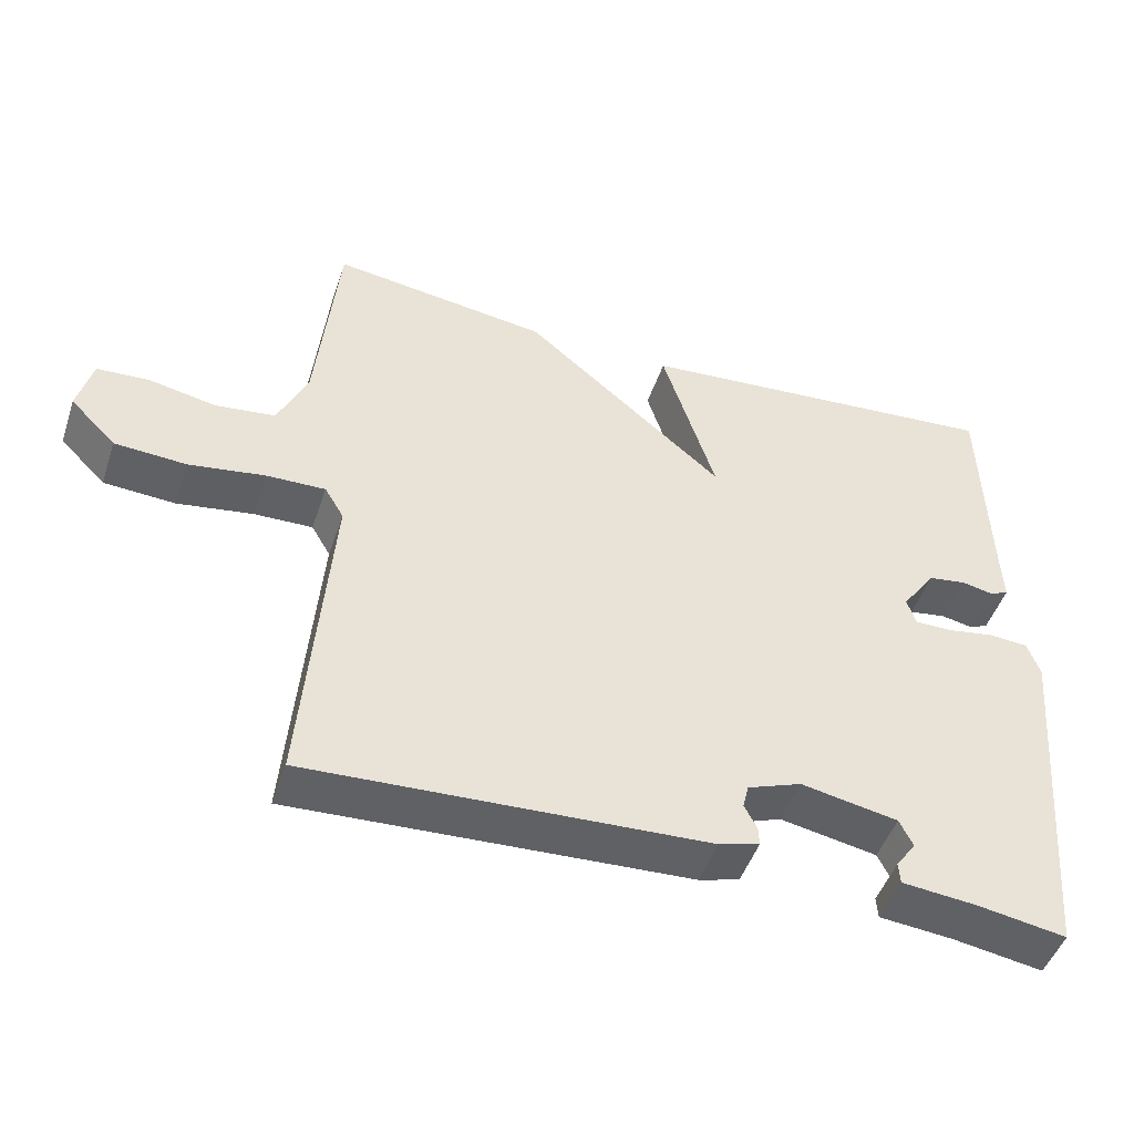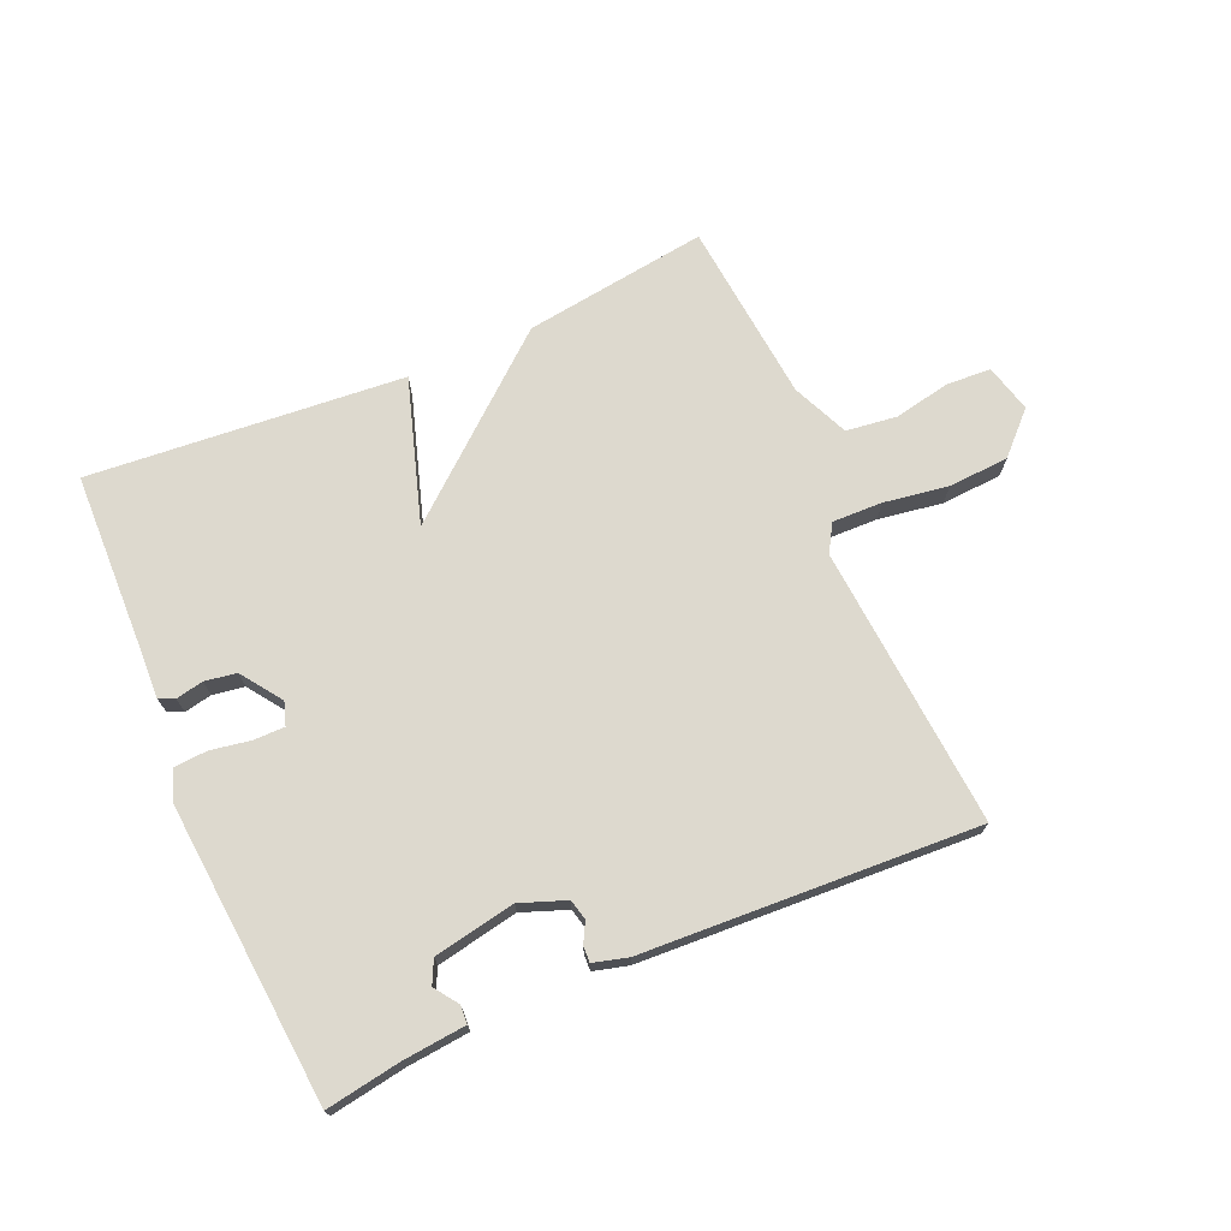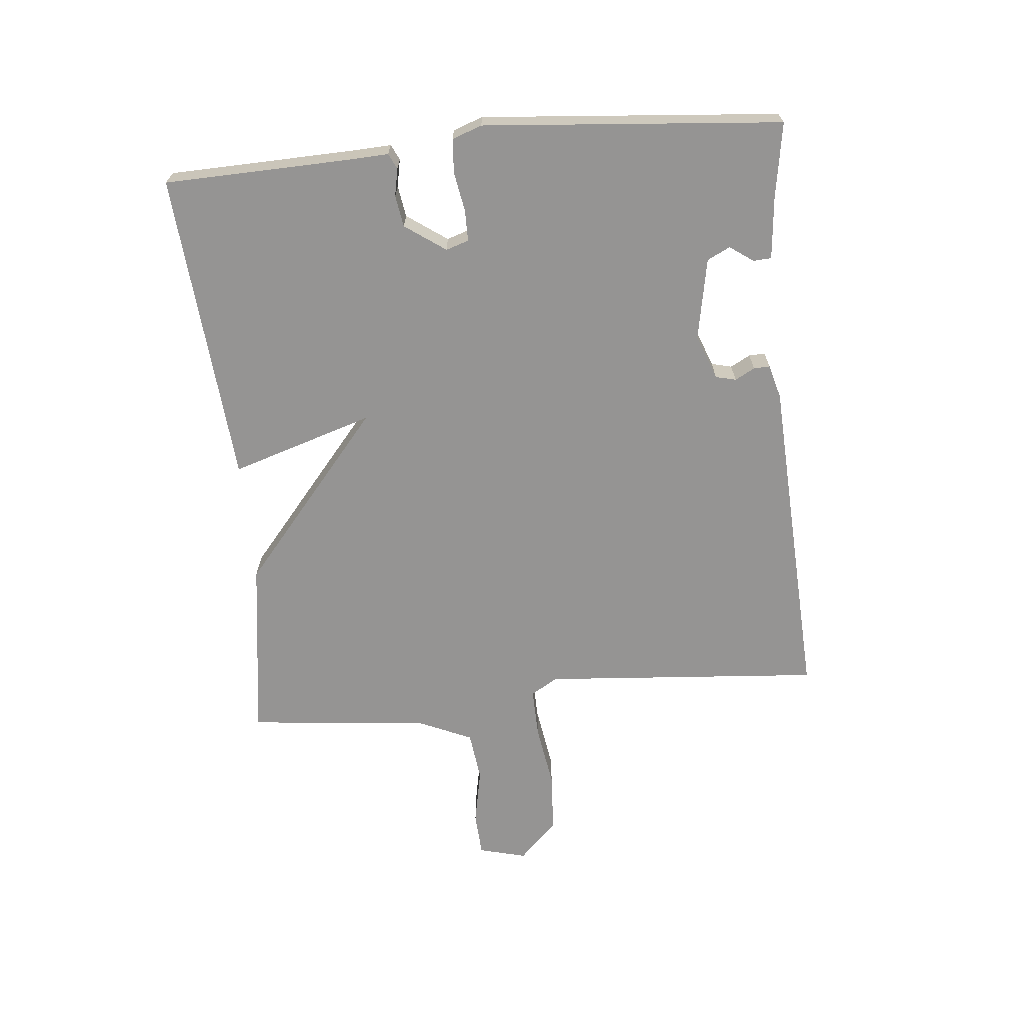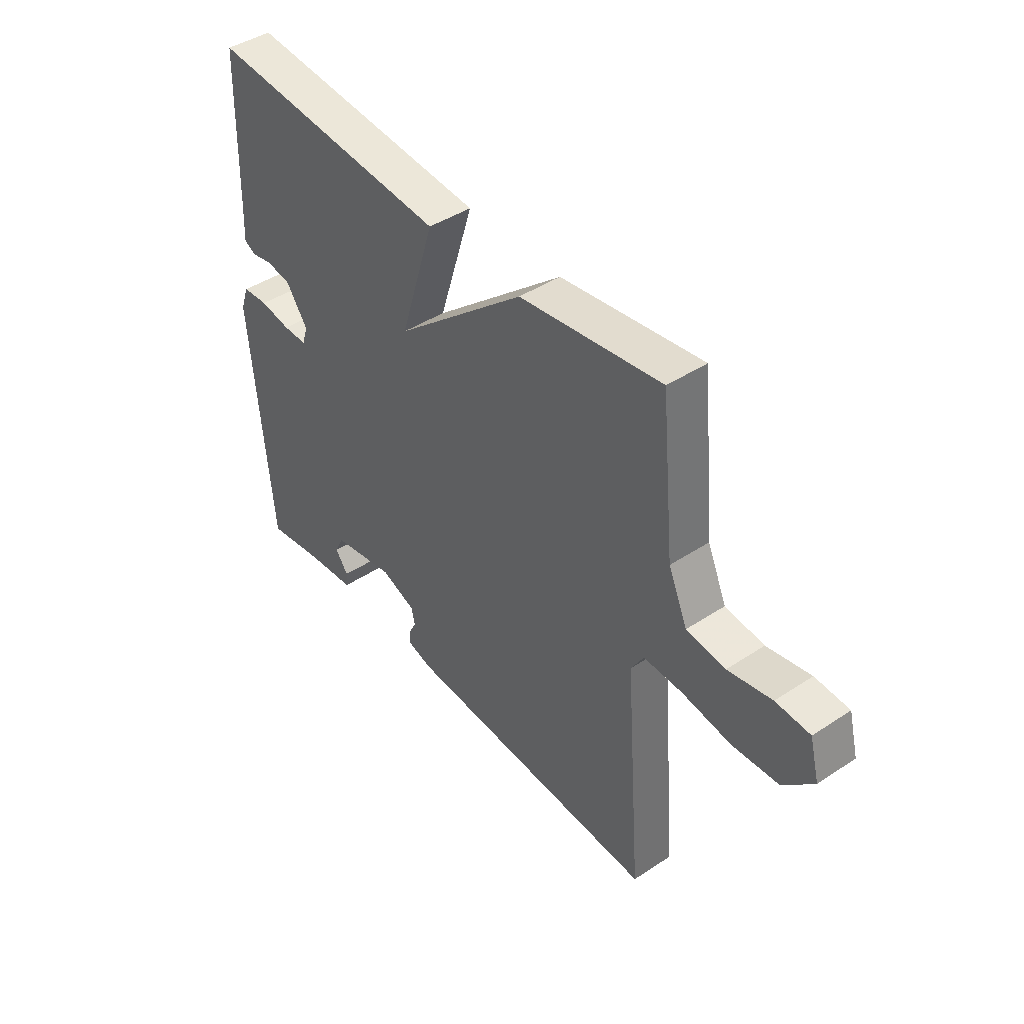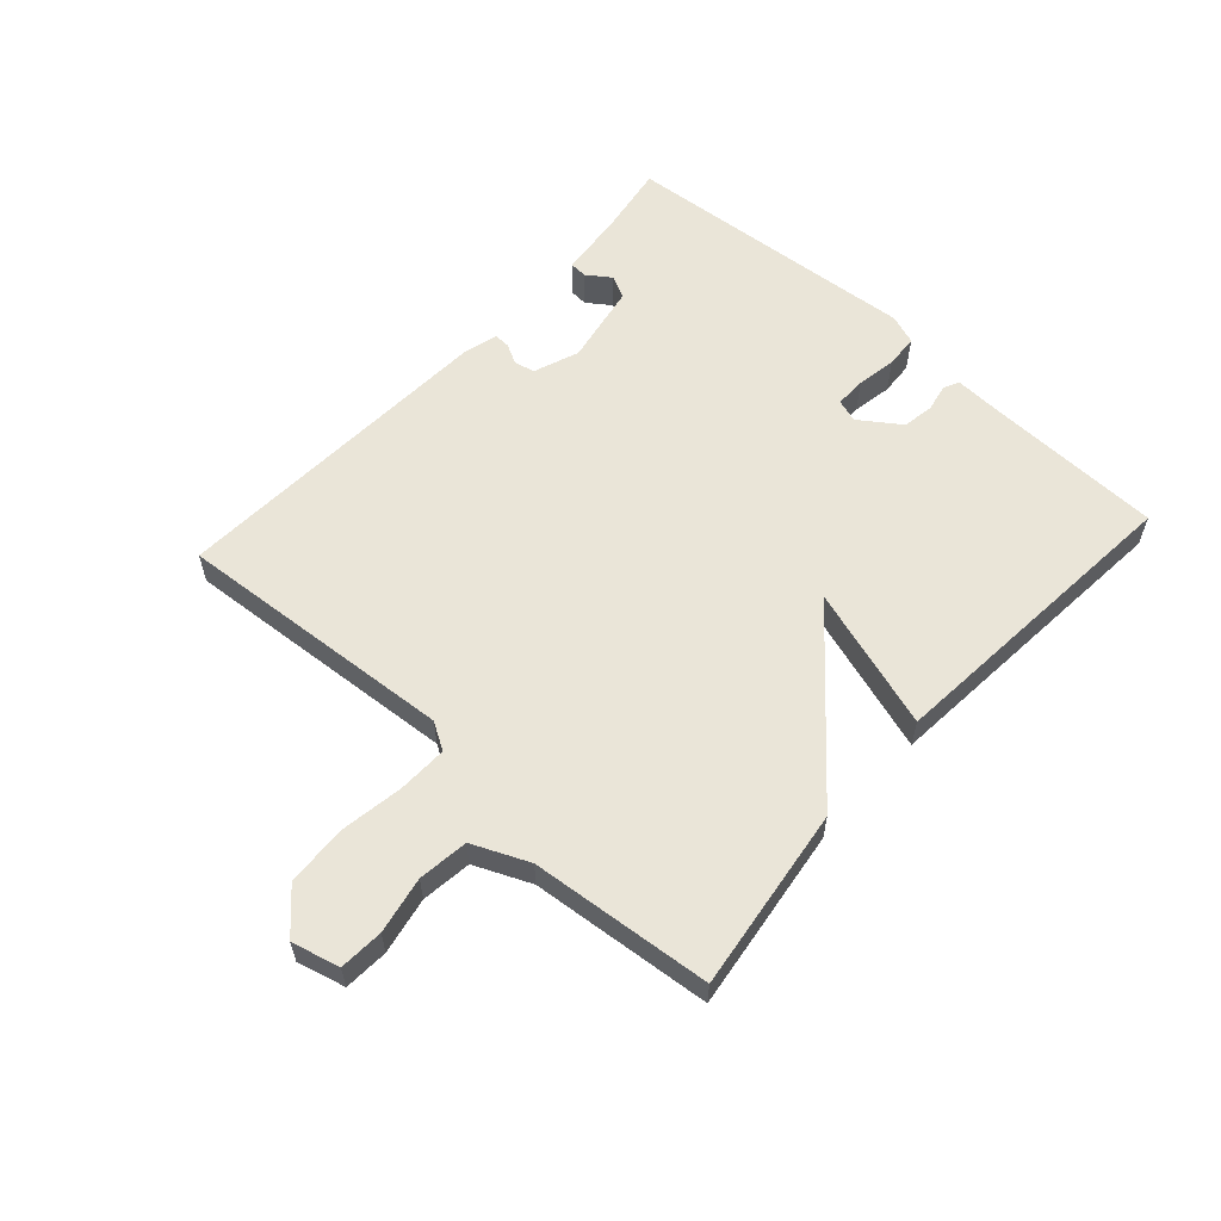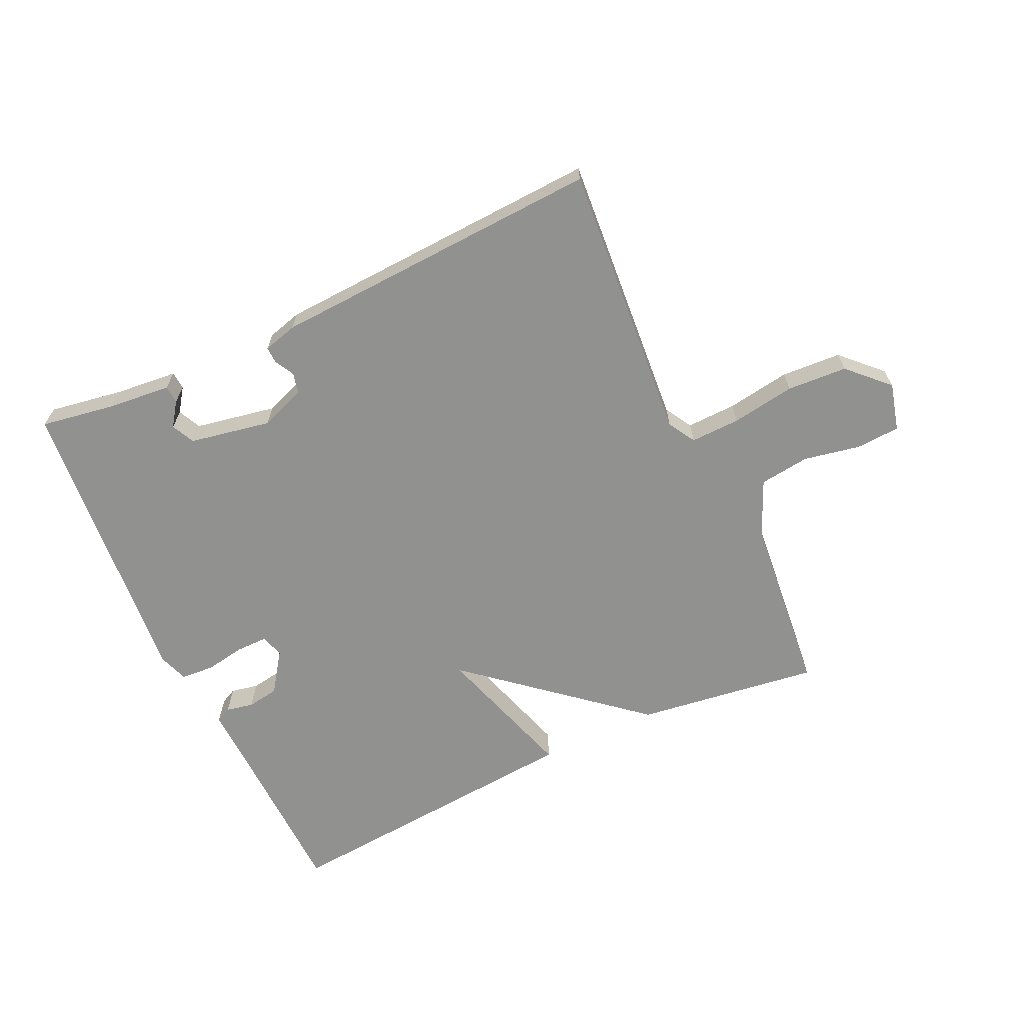
<metadata>
{"format":"obj","ext":"obj","renderer":"f3d","projection":"perspective","resolution":1024,"background":"white","views":[{"elev":-47.7,"azim":-18.3,"up":"+Z"},{"elev":71.8,"azim":156.6,"up":"+Y"},{"elev":-67.2,"azim":95.6,"up":"+Y"},{"elev":43.3,"azim":-128.0,"up":"+Z"},{"elev":58.7,"azim":-47.7,"up":"+Y"},{"elev":-65.9,"azim":-154.9,"up":"+Y"}]}
</metadata>
<code>
v 0.5 0.07 0.5
v 0.508 0.07 0.206
v 0.511 0.07 0.136
v 0.486 0.07 0.124
v 0.442 0.07 0.133
v 0.391 0.07 0.125
v 0.345 0.07 0.06
v 0.357 0.07 0.023
v 0.407 0.07 0.023
v 0.471 0.07 0.034
v 0.525 0.07 0.03
v 0.542 0.07 -0.018
v 0.5 0.07 -0.5
v 0.38 0.07 -0.48
v 0.279 0.07 -0.47
v 0.277 0.07 -0.441
v 0.304 0.07 -0.403
v 0.286 0.07 -0.366
v 0.155 0.07 -0.341
v 0.082 0.07 -0.368
v 0.074 0.07 -0.401
v 0.091 0.07 -0.433
v 0.092 0.07 -0.459
v 0.037 0.07 -0.474
v -0.5 0.07 -0.5
v -0.464 0.07 -0.048
v -0.49 0.07 -0.004
v -0.57 0.07 -0.006
v -0.673 0.07 -0.022
v -0.77 0.07 -0.016
v -0.832 0.07 0.046
v -0.812 0.07 0.123
v -0.741 0.07 0.127
v -0.65 0.07 0.109
v -0.569 0.07 0.119
v -0.529 0.07 0.209
v -0.5 0.07 0.5
v -0.205 0.07 0.459
v 0.067 0.07 0.229
v -0.005 0.07 0.459
v 0.5 0 0.5
v 0.508 0 0.206
v 0.511 0 0.136
v 0.486 0 0.124
v 0.442 0 0.133
v 0.391 0 0.125
v 0.345 0 0.06
v 0.357 0 0.023
v 0.407 0 0.023
v 0.471 0 0.034
v 0.525 0 0.03
v 0.542 0 -0.018
v 0.5 0 -0.5
v 0.38 0 -0.48
v 0.279 0 -0.47
v 0.277 0 -0.441
v 0.304 0 -0.403
v 0.286 0 -0.366
v 0.155 0 -0.341
v 0.082 0 -0.368
v 0.074 0 -0.401
v 0.091 0 -0.433
v 0.092 0 -0.459
v 0.037 0 -0.474
v -0.5 0 -0.5
v -0.464 0 -0.048
v -0.49 0 -0.004
v -0.57 0 -0.006
v -0.673 0 -0.022
v -0.77 0 -0.016
v -0.832 0 0.046
v -0.812 0 0.123
v -0.741 0 0.127
v -0.65 0 0.109
v -0.569 0 0.119
v -0.529 0 0.209
v -0.5 0 0.5
v -0.205 0 0.459
v 0.067 0 0.229
v -0.005 0 0.459
f 39 40 1 2
f 36 37 38 39
f 39 2 3
f 36 39 3
f 35 36 3
f 34 35 3
f 32 33 34
f 31 32 34
f 30 31 34
f 29 30 34
f 28 29 34
f 27 28 34
f 24 25 26
f 23 24 26
f 22 23 26
f 21 22 26
f 20 21 26 27
f 19 20 27 34
f 14 15 16 17
f 14 17 18
f 13 14 18
f 12 13 18
f 11 12 18
f 10 11 18
f 9 10 18
f 8 9 18 19
f 3 4 5
f 34 3 5
f 34 5 6
f 7 8 19 34
f 6 7 34
f 42 41 80 79
f 79 78 77 76
f 43 42 79
f 43 79 76
f 43 76 75
f 43 75 74
f 74 73 72
f 74 72 71
f 74 71 70
f 74 70 69
f 74 69 68
f 74 68 67
f 66 65 64
f 66 64 63
f 66 63 62
f 66 62 61
f 67 66 61 60
f 74 67 60 59
f 57 56 55 54
f 58 57 54
f 58 54 53
f 58 53 52
f 58 52 51
f 58 51 50
f 58 50 49
f 59 58 49 48
f 45 44 43
f 45 43 74
f 46 45 74
f 74 59 48 47
f 74 47 46
f 1 41 42 2
f 2 42 43 3
f 3 43 44 4
f 4 44 45 5
f 5 45 46 6
f 6 46 47 7
f 7 47 48 8
f 8 48 49 9
f 9 49 50 10
f 10 50 51 11
f 11 51 52 12
f 12 52 53 13
f 13 53 54 14
f 14 54 55 15
f 15 55 56 16
f 16 56 57 17
f 17 57 58 18
f 18 58 59 19
f 19 59 60 20
f 20 60 61 21
f 21 61 62 22
f 22 62 63 23
f 23 63 64 24
f 24 64 65 25
f 25 65 66 26
f 26 66 67 27
f 27 67 68 28
f 28 68 69 29
f 29 69 70 30
f 30 70 71 31
f 31 71 72 32
f 32 72 73 33
f 33 73 74 34
f 34 74 75 35
f 35 75 76 36
f 36 76 77 37
f 37 77 78 38
f 38 78 79 39
f 39 79 80 40
f 40 80 41 1

</code>
